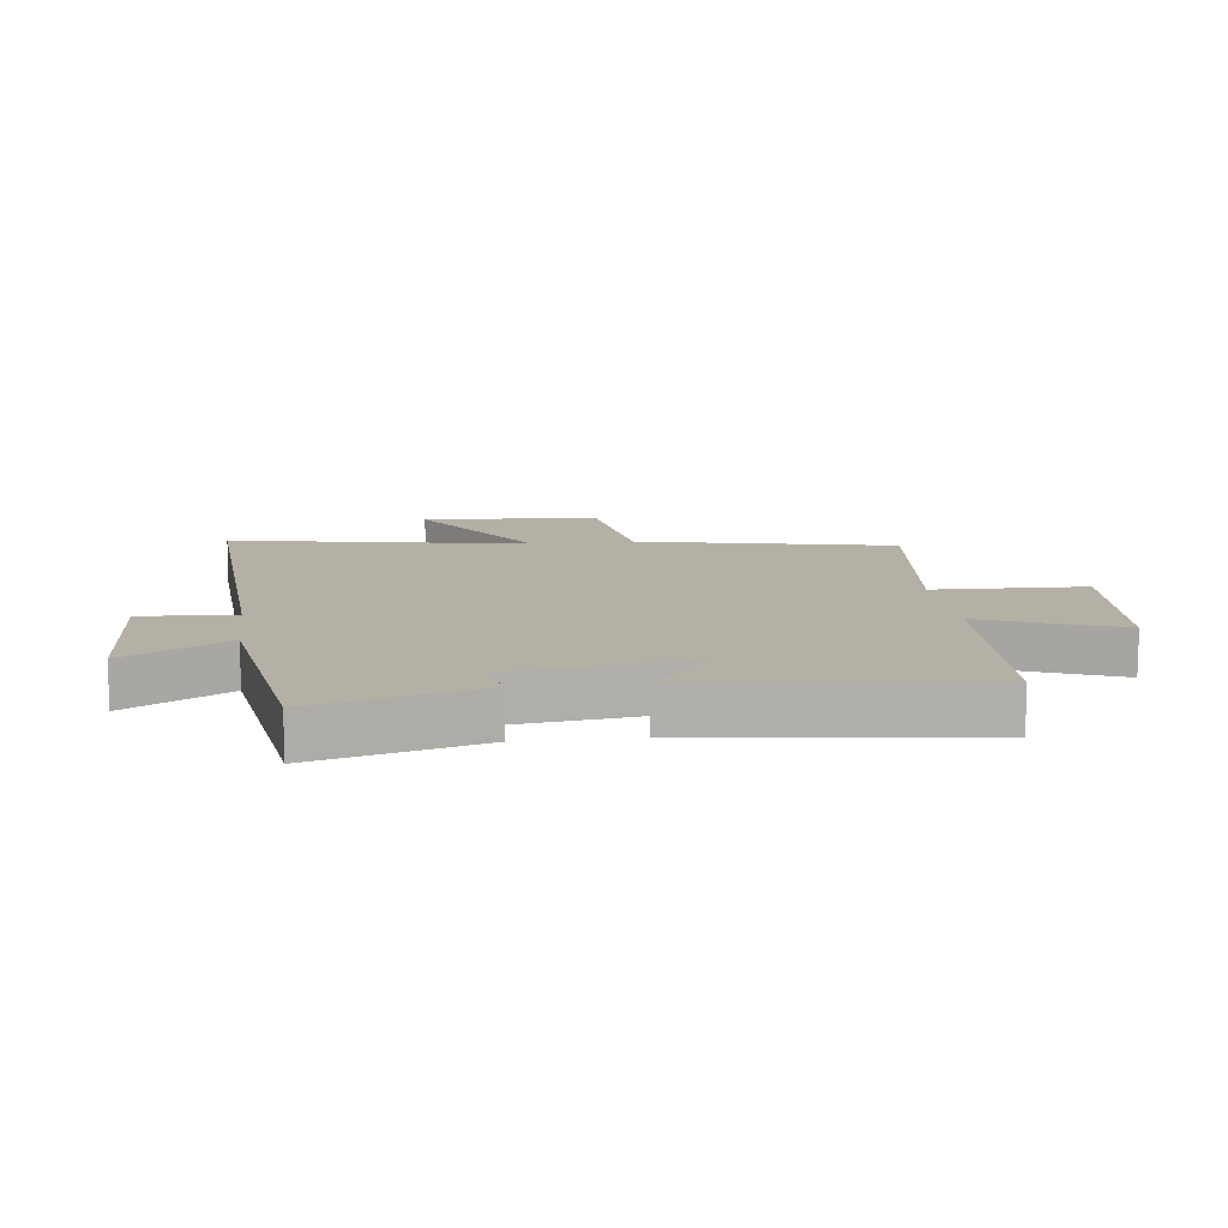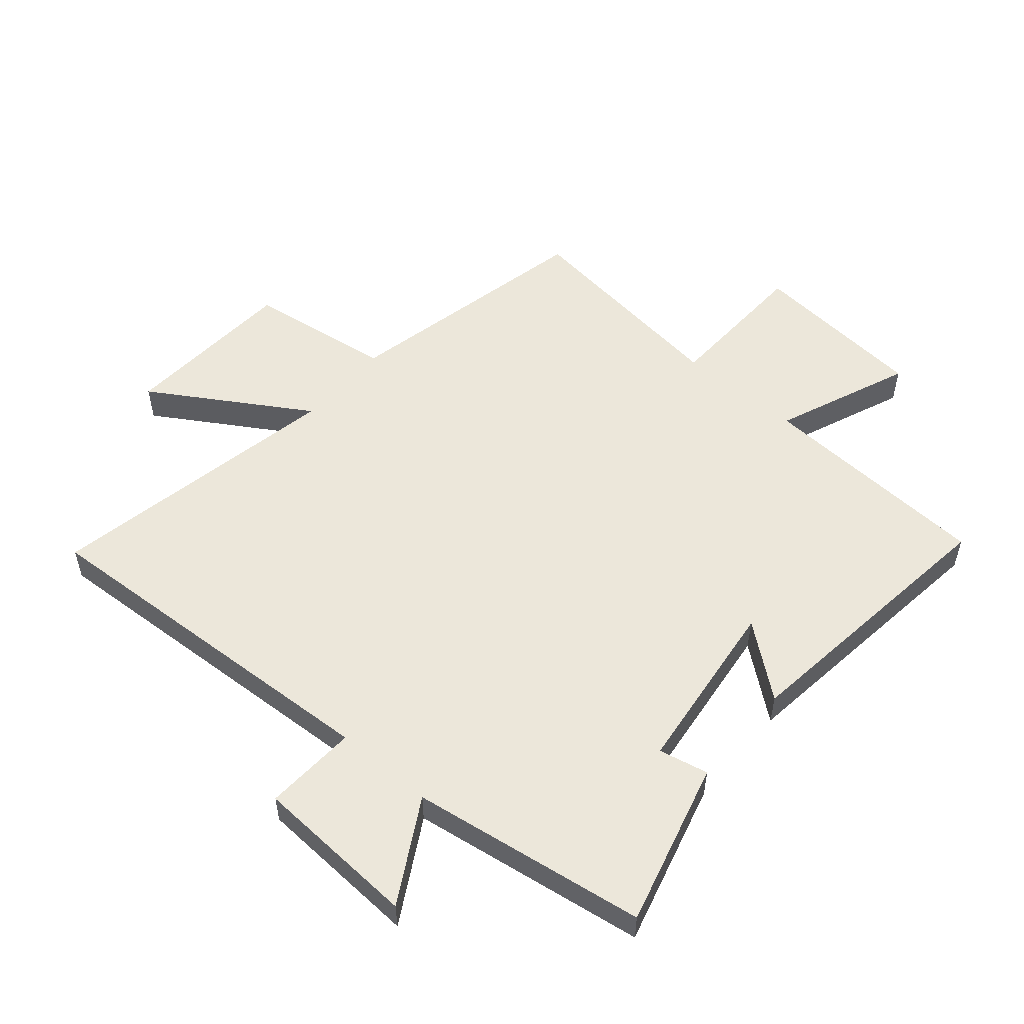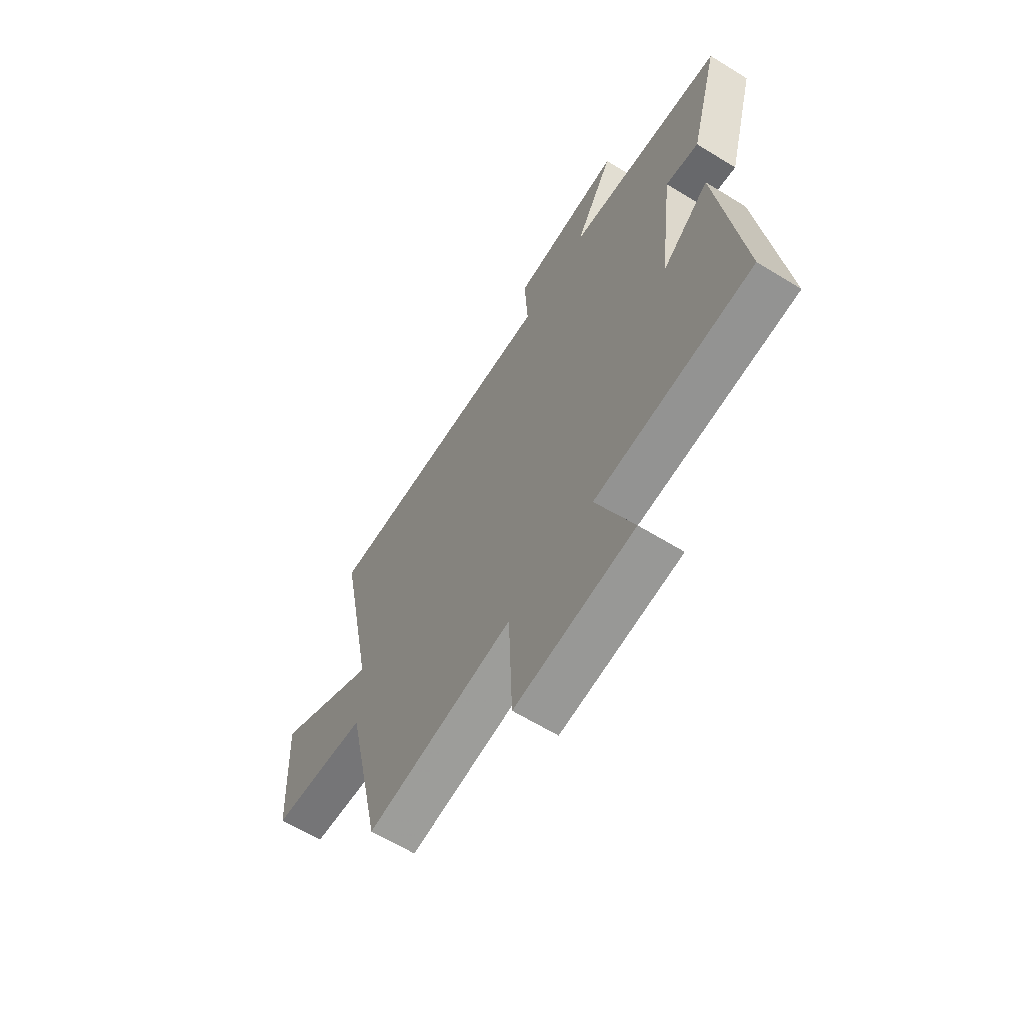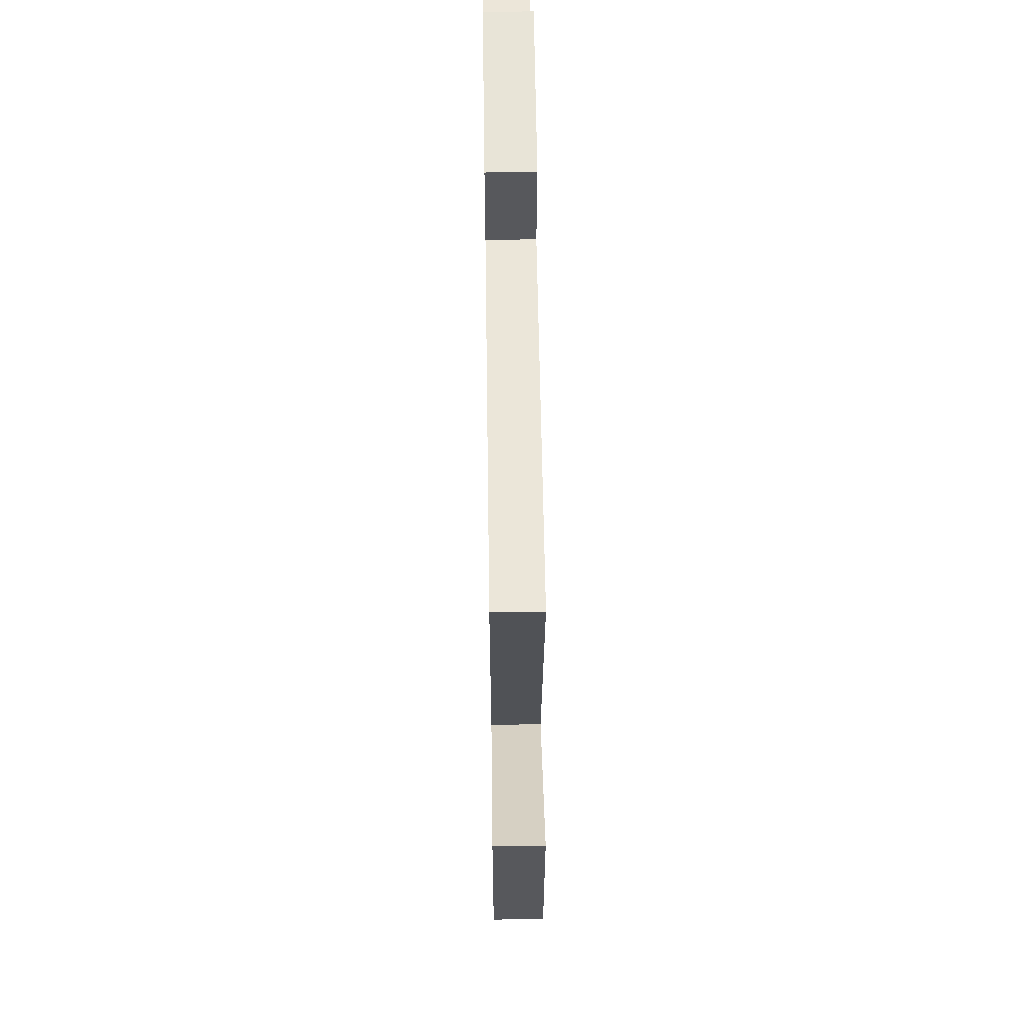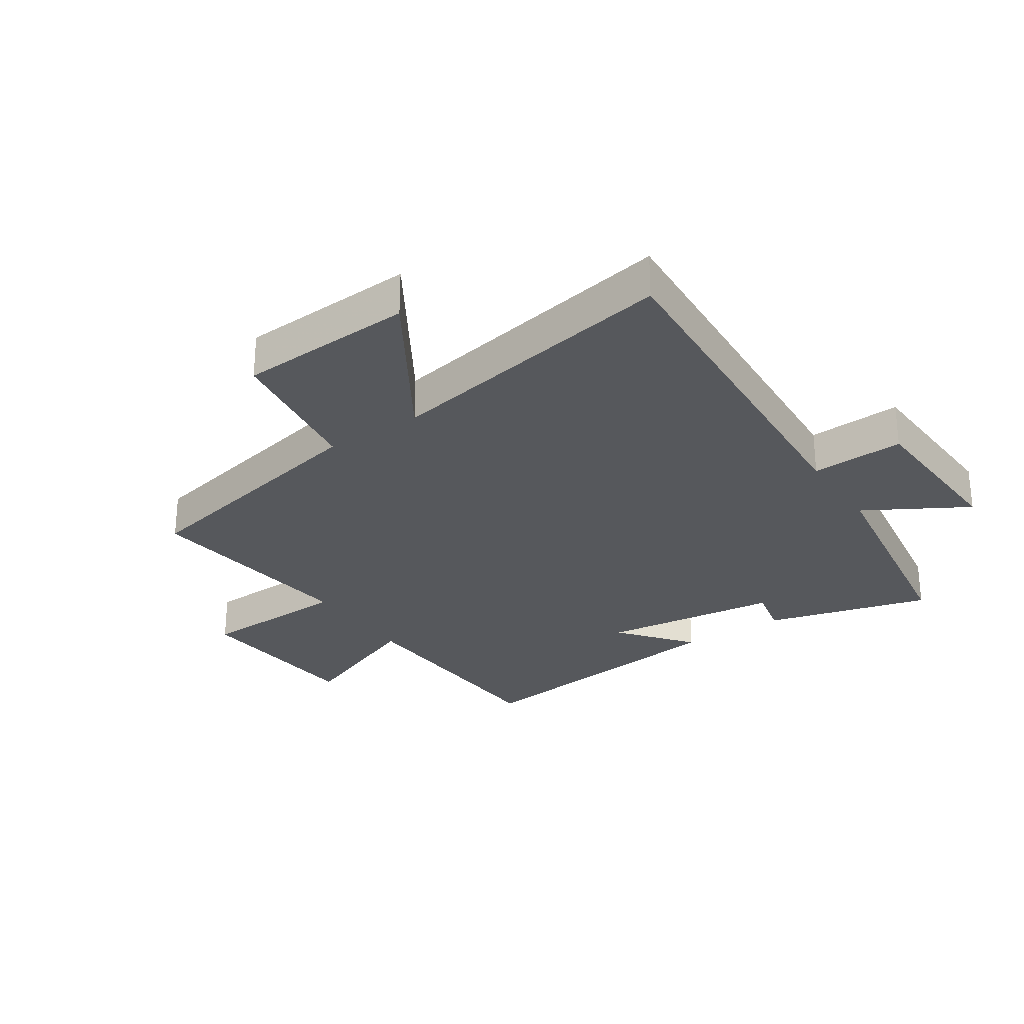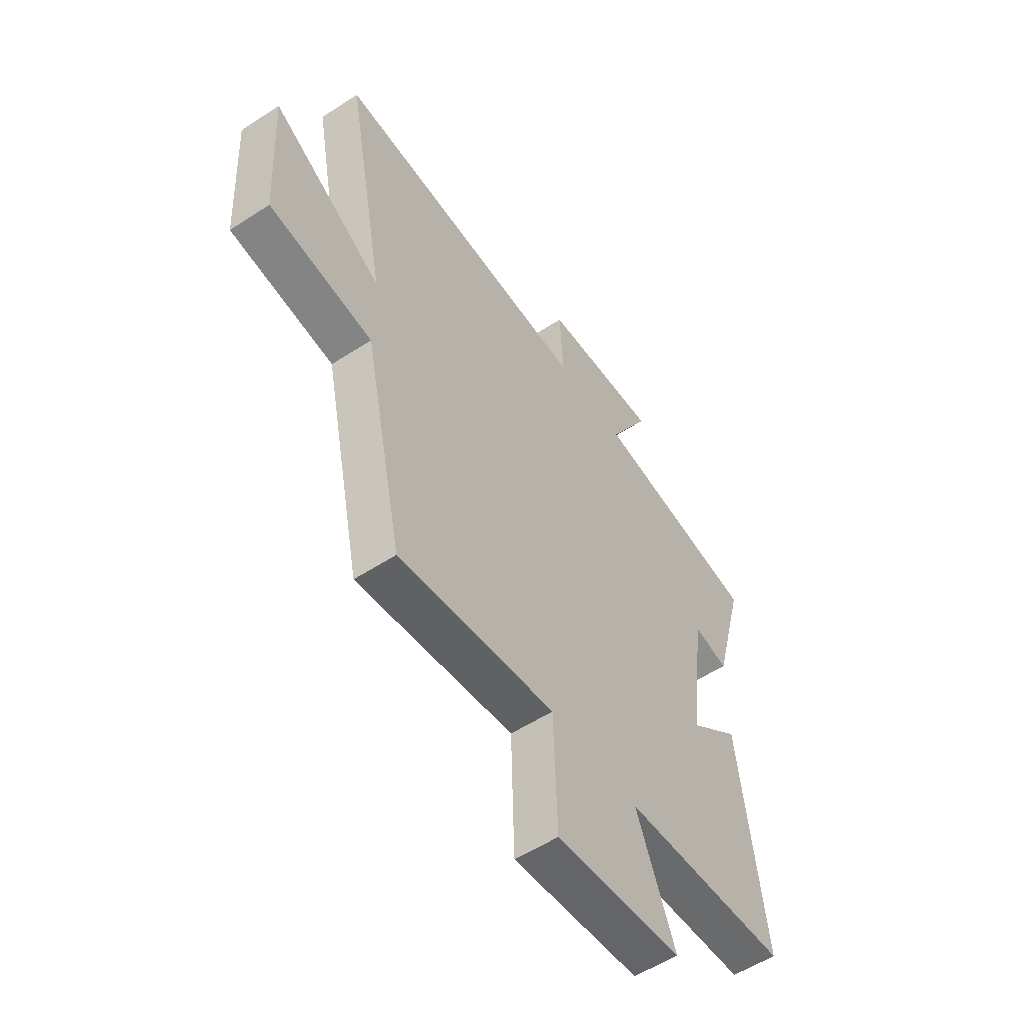
<metadata>
{"format":"obj","ext":"obj","renderer":"f3d","projection":"perspective","resolution":1024,"background":"white","views":[{"elev":11.7,"azim":82.9,"up":"+Y"},{"elev":53.6,"azim":40.6,"up":"+Y"},{"elev":-63.9,"azim":58.2,"up":"+Z"},{"elev":58.4,"azim":-90.8,"up":"+Z"},{"elev":-28.1,"azim":-56.3,"up":"+Y"},{"elev":-55.3,"azim":-55.5,"up":"+Z"}]}
</metadata>
<code>
v 0.557 0.07 -0.479
v 0.168 0.07 -0.5
v 0.258 0.07 -0.724
v -0.036 0.07 -0.75
v -0.044 0.07 -0.5
v -0.41 0.07 -0.546
v -0.5 0.07 -0.123
v -0.742 0.07 -0.089
v -0.758 0.07 0.203
v -0.5 0.07 0.043
v -0.592 0.07 0.535
v 0.015 0.07 0.5
v 0.007 0.07 0.654
v 0.279 0.07 0.668
v 0.183 0.07 0.5
v 0.573 0.07 0.441
v 0.5 0.07 0.169
v 0.418 0.07 0.187
v 0.382 0.07 -0.107
v 0.5 0.07 -0.013
v 0.557 0 -0.479
v 0.168 0 -0.5
v 0.258 0 -0.724
v -0.036 0 -0.75
v -0.044 0 -0.5
v -0.41 0 -0.546
v -0.5 0 -0.123
v -0.742 0 -0.089
v -0.758 0 0.203
v -0.5 0 0.043
v -0.592 0 0.535
v 0.015 0 0.5
v 0.007 0 0.654
v 0.279 0 0.668
v 0.183 0 0.5
v 0.573 0 0.441
v 0.5 0 0.169
v 0.418 0 0.187
v 0.382 0 -0.107
v 0.5 0 -0.013
f 19 20 1 2
f 18 19 2
f 15 16 17 18
f 15 18 2
f 12 13 14 15
f 12 15 2
f 10 11 12 2
f 7 8 9 10
f 5 6 7 10
f 5 10 2 3
f 3 4 5
f 22 21 40 39
f 22 39 38
f 38 37 36 35
f 22 38 35
f 35 34 33 32
f 22 35 32
f 22 32 31 30
f 30 29 28 27
f 30 27 26 25
f 23 22 30 25
f 25 24 23
f 1 21 22 2
f 2 22 23 3
f 3 23 24 4
f 4 24 25 5
f 5 25 26 6
f 6 26 27 7
f 7 27 28 8
f 8 28 29 9
f 9 29 30 10
f 10 30 31 11
f 11 31 32 12
f 12 32 33 13
f 13 33 34 14
f 14 34 35 15
f 15 35 36 16
f 16 36 37 17
f 17 37 38 18
f 18 38 39 19
f 19 39 40 20
f 20 40 21 1

</code>
